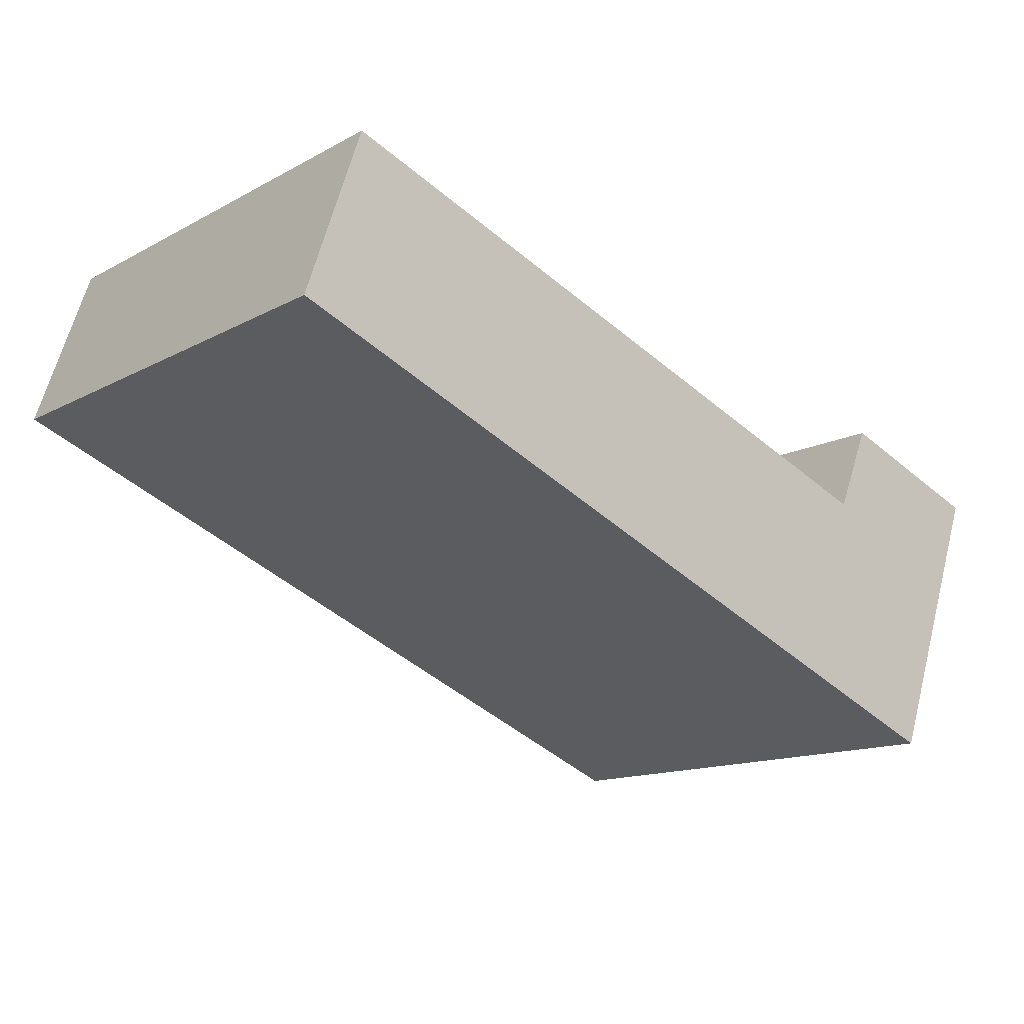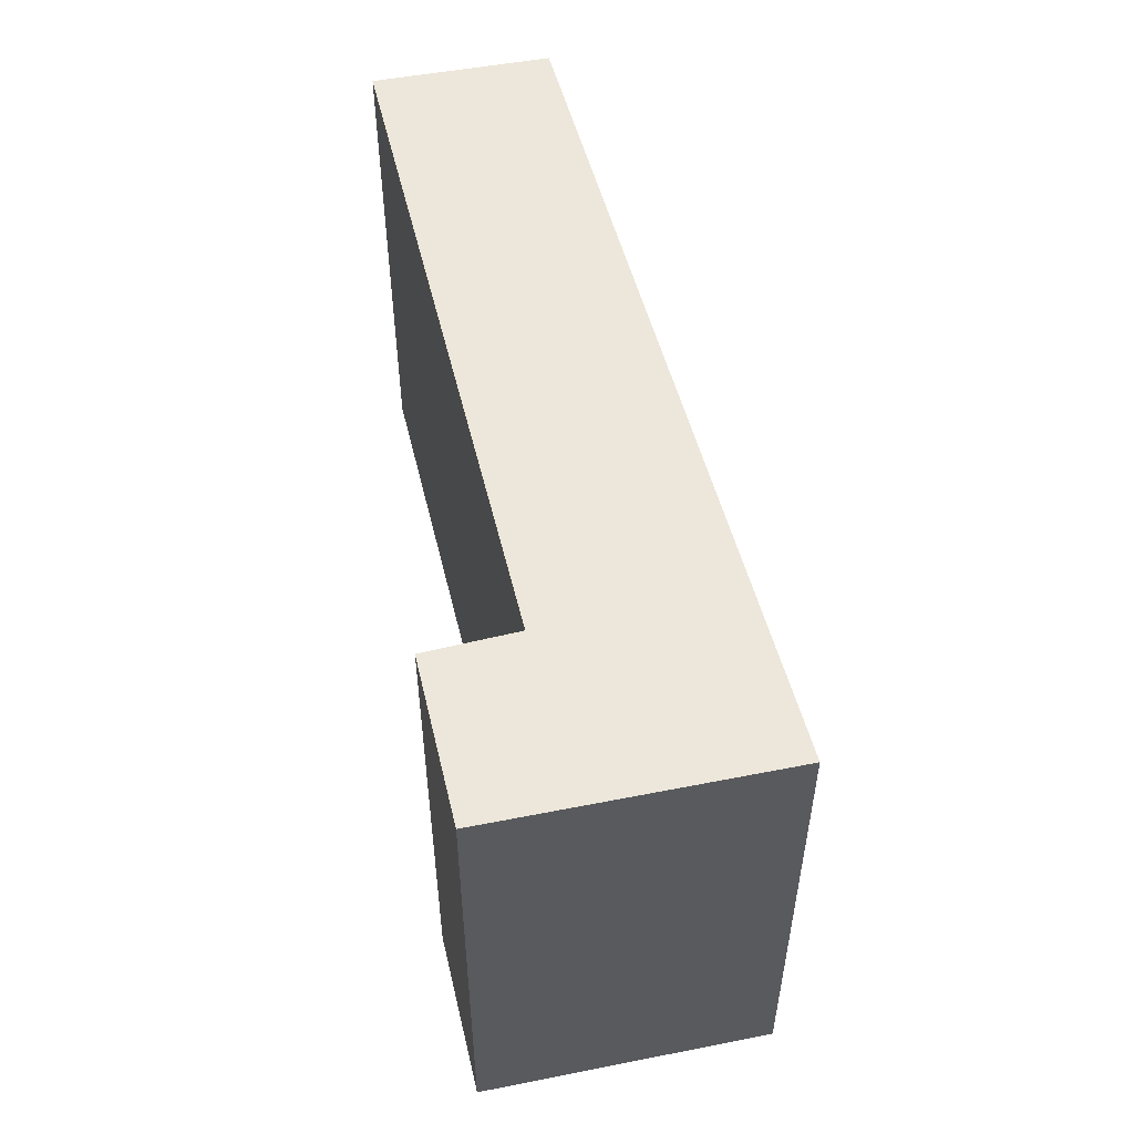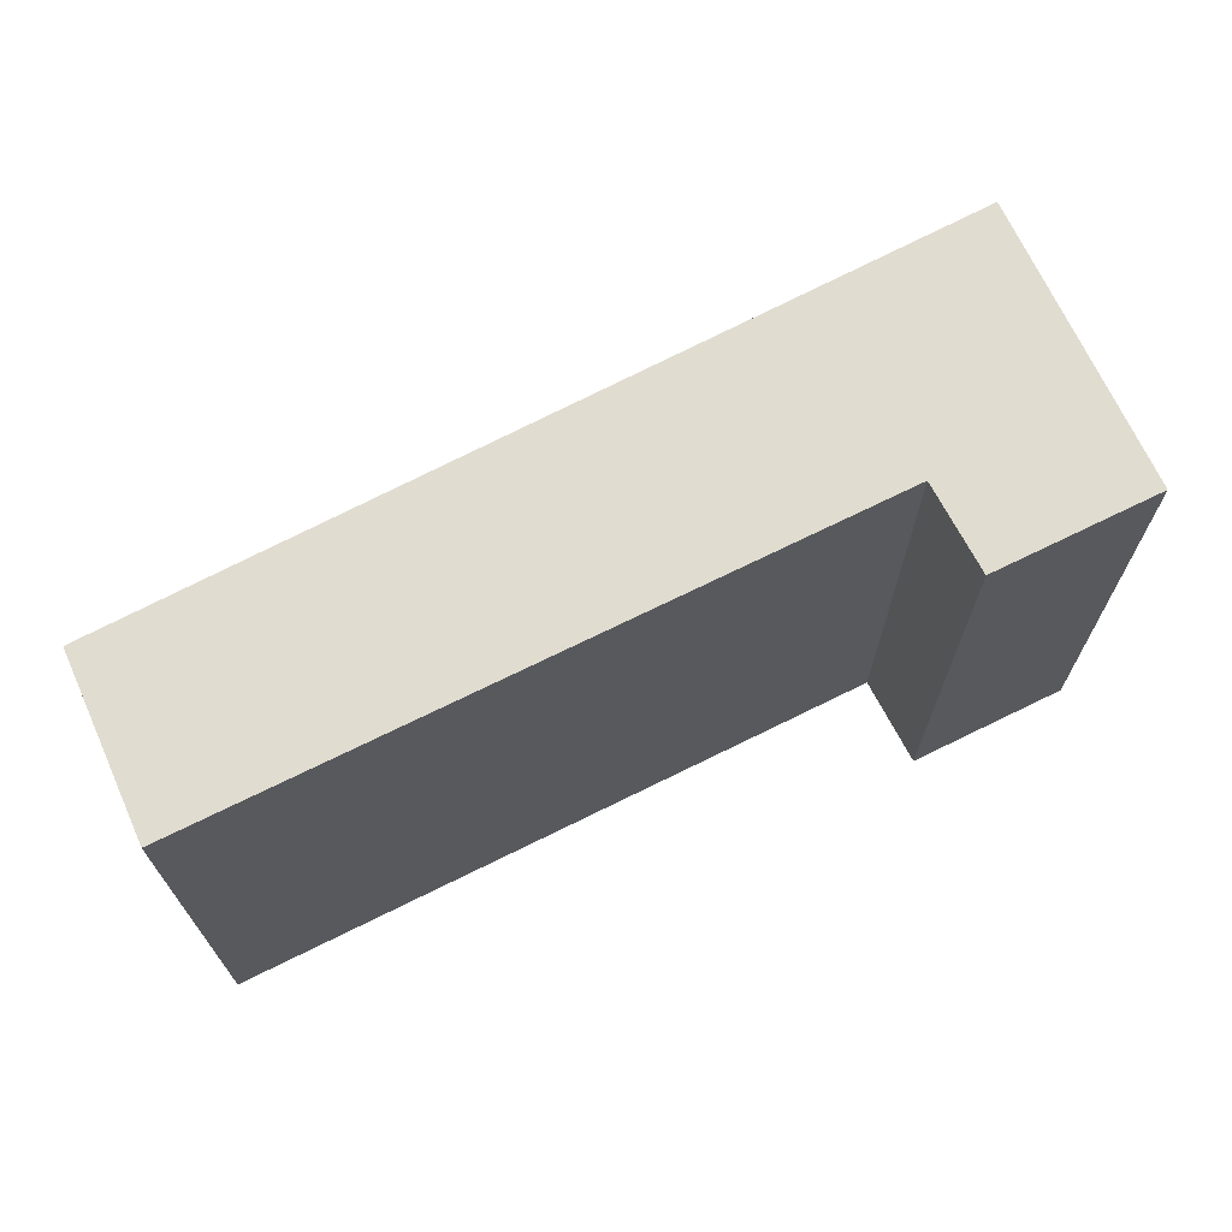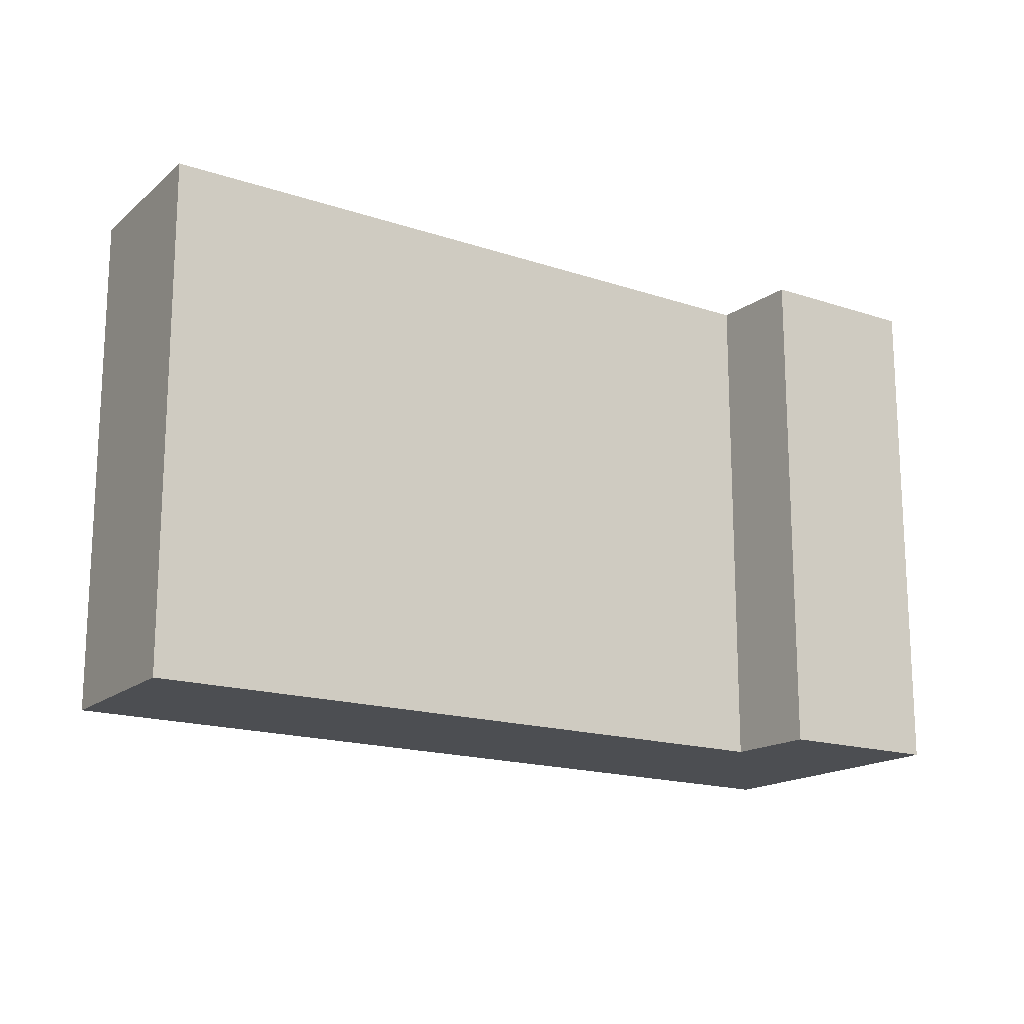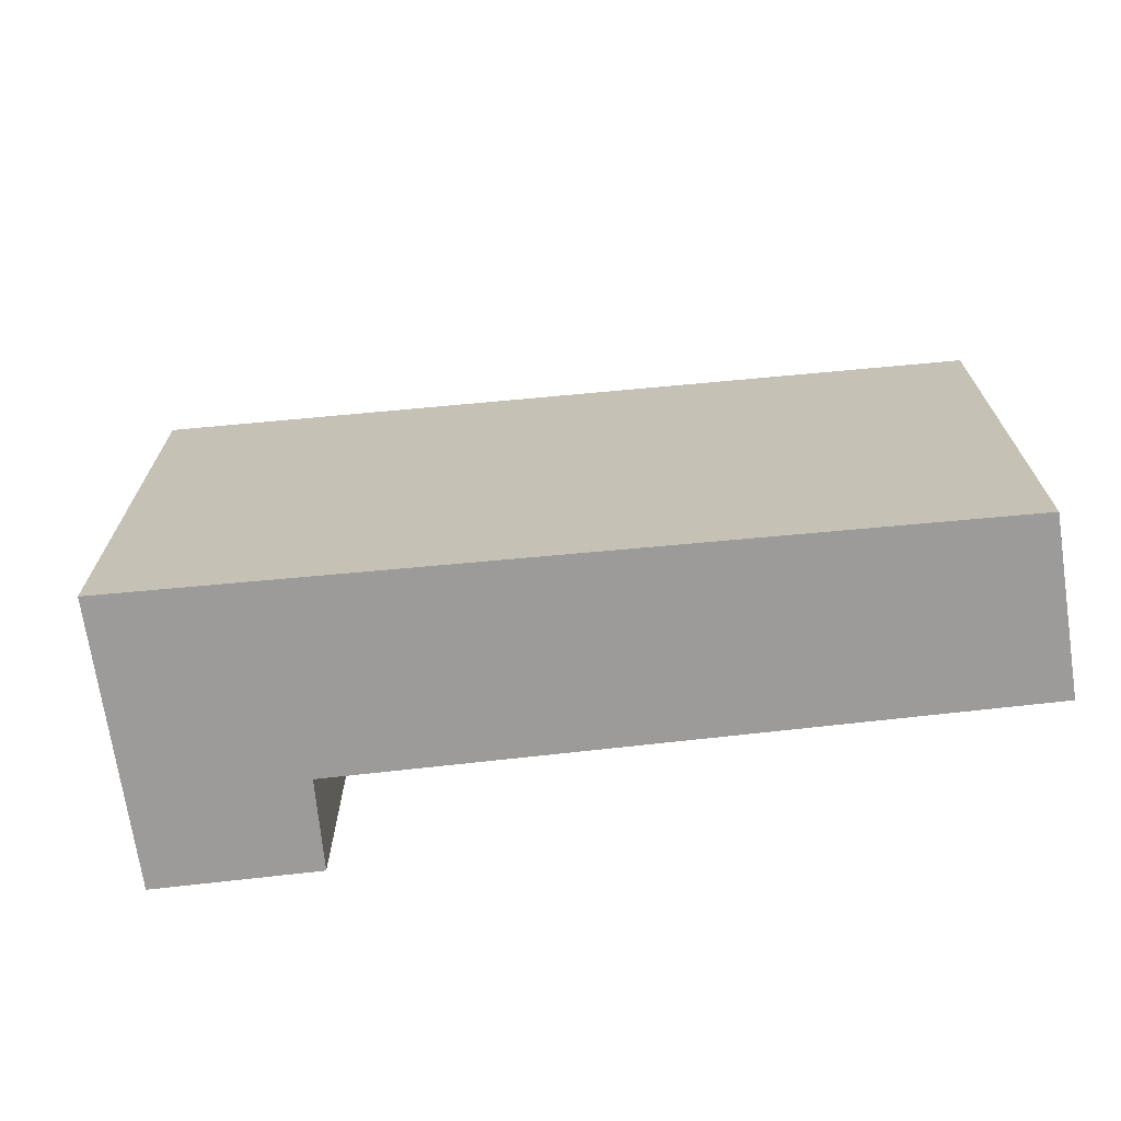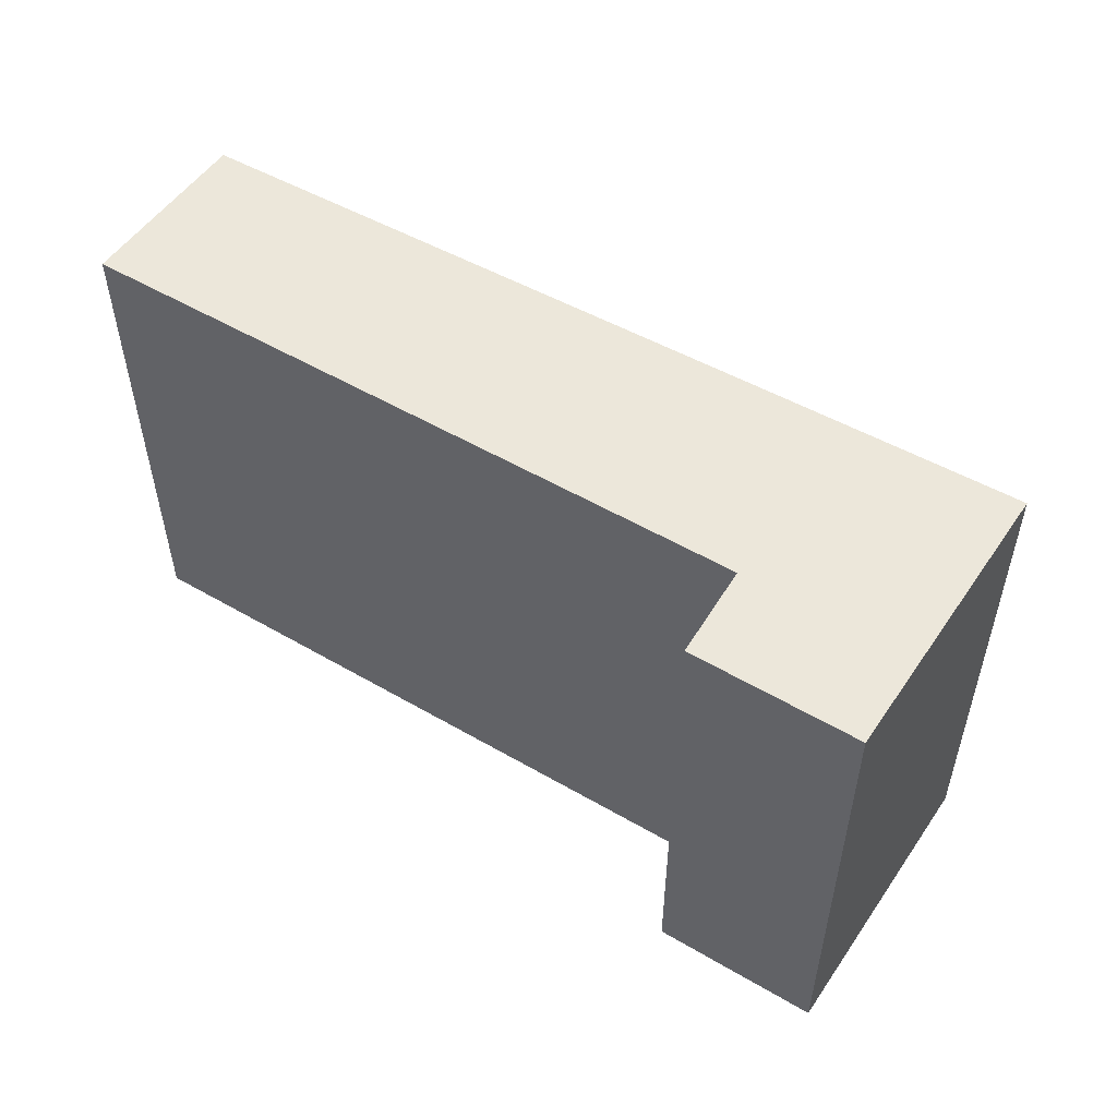
<metadata>
{"format":"obj","ext":"obj","renderer":"f3d","projection":"perspective","resolution":1024,"background":"white","views":[{"elev":-13.5,"azim":-39.8,"up":"+Z"},{"elev":53.7,"azim":97.7,"up":"+Y"},{"elev":69.6,"azim":-5.3,"up":"+Y"},{"elev":-16.6,"azim":-13.1,"up":"+Y"},{"elev":-69.9,"azim":-152.3,"up":"+Y"},{"elev":53.5,"azim":53.0,"up":"+Y"}]}
</metadata>
<code>
v  5.177 2.94 -0.303
v  4.606 2.94 -1.903
v  4.264 2.94 0.046
v  4.059 2.94 -0.454
v  0 2.94 1.8e-16
v  0.335 2.94 0.989
v  4.264 -2.817e-18 0.046
v  5.177 1.855e-17 -0.303
v  0.335 -6.056e-17 0.989
v  4.059 2.78e-17 -0.454
v  4.606 1.165e-16 -1.903
v  0 0 0
g defaultobject
f 1 2 3
f 4 3 2
f 5 4 2
f 6 4 5
f 7 1 3
f 1 7 8
f 9 4 6
f 4 9 10
f 8 2 1
f 2 8 11
f 11 5 2
f 5 11 12
f 12 6 5
f 6 12 9
f 10 3 4
f 3 10 7
f 7 11 8
f 11 7 10
f 11 10 12
f 12 10 9

</code>
